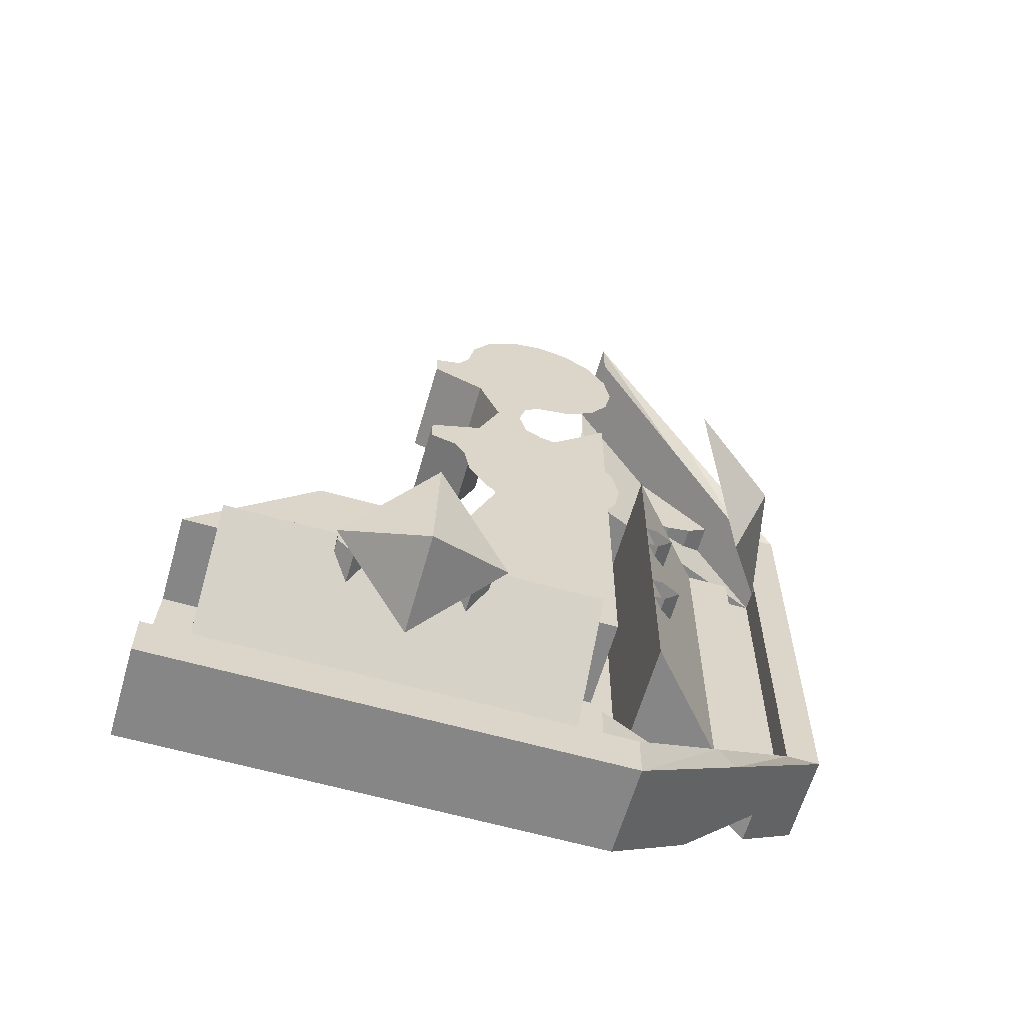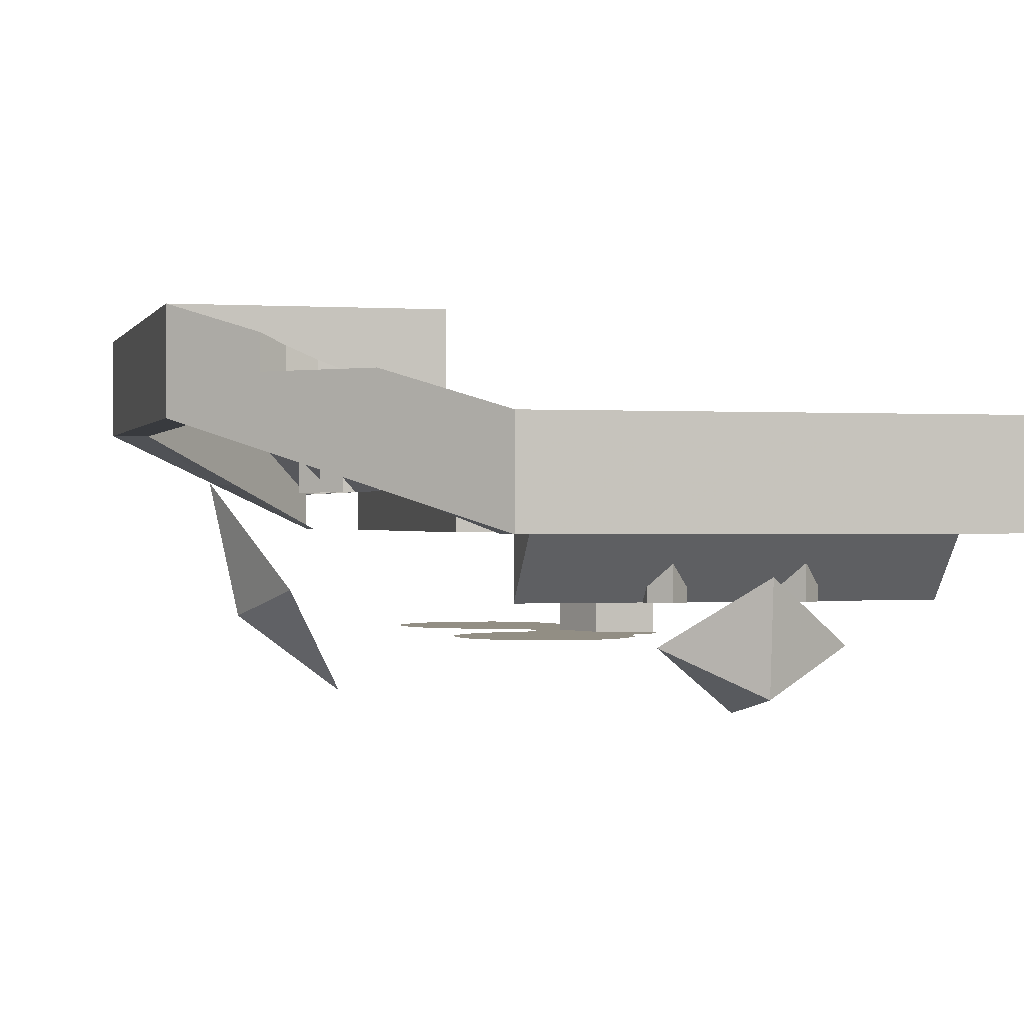
<metadata>
{"format":"obj","ext":"obj","renderer":"f3d","projection":"perspective","resolution":1024,"background":"white","views":[{"elev":-62.0,"azim":-16.0,"up":"+Z"},{"elev":-0.1,"azim":165.7,"up":"+Y"}]}
</metadata>
<code>
v 1 0.4 -2
v 1 0.4 -1.8
v -1 0.4 -1.8
v -1 0.4 -2
v 1 0.4 -2
v -1 0.4 -2
v -1 0.8 -2
v 1 0.8 -2
v 2 0.8 1
v 1.85 0.8 1
v 1.85 0.8 -1
v 2 0.8 -1
v 2 0.8 1
v 2 0.8 -1
v 2 1.2 -1
v 2 1.2 1
v 1.8 1.2 0.8
v 1.8 1.2 -0.8
v 1.8 1 -0.8
v 1.8 1 0.8
v 1.6 1 0.8
v 1.8 1 0.8
v 1.8 1 -0.8
v 1.6 1 -0.8
v 1.8 1.2 -0.8
v 1.2 1.2 -0.8
v 1.6 1 -0.8
v 1.8 1 -0.8
v 1.6 1 -0.8
v 1.2 1.2 -0.8
v 1.2 0.55 -0.8
v 1.6 1 0.8
v 1.2 1.2 0.8
v 1.8 1.2 0.8
v 1.8 1 0.8
v 1.2 1.2 0.8
v 1.6 1 0.8
v 1.2 0.55 0.8
v 1.2 0.55 0.8
v 1.6 1 0.8
v 1.6 1 -0.8
v 1.2 0.55 -0.8
v 1.2 1.2 0.8
v 1.2 0.55 0.8
v 1.2 0.55 -0.8
v 1.2 1.2 -0.8
v 1.8 1.2 -0.8
v 2 1.2 -1
v 1 1.2 -1
v 1.2 1.2 -0.8
v 1.2 1.2 -0.8
v 1 1.2 -1
v 1 1.2 1
v 1.2 1.2 0.8
v 1.8 1.2 0.8
v 1.2 1.2 0.8
v 1 1.2 1
v 2 1.2 1
v 1.8 1.2 -0.8
v 1.8 1.2 0.8
v 2 1.2 1
v 2 1.2 -1
v 1.425 0.6 -1.4
v 1 0.4 -1.8
v 1 0.4 -2
v 1 0.4 -2
v 1.5 0.6 -1.5
v 1.425 0.6 -1.4
v 1.85 0.8 -1
v 1.425 0.6 -1.4
v 1.5 0.6 -1.5
v 1.5 0.6 -1.5
v 2 0.8 -1
v 1.85 0.8 -1
v 1 0.8 -1
v 1 1.2 -1
v 2 1.2 -1
v 1 0.4 -2
v 1 0.8 -2
v 1.375 0.95 -1.625
v 1.712 0.95 -1.288
v 2 0.8 -1
v 1.712 0.95 -1.288
v 1.712 1.085 -1.288
v 2 1.2 -1
v 1 0.4 -2
v 1.712 0.95 -1.288
v 2 0.8 -1
v 1.375 0.95 -1.225
v 1.375 0.95 -1.625
v 1 0.8 -2
v 1 0.8 -1
v 2 1.2 -1
v 1.615 1.046 -1.223
v 1.5 1 -1.2
v 1 0.8 -1
v 1.712 1.085 -1.288
v 1.615 1.046 -1.223
v 2 1.2 -1
v 1.5 1 -1.2
v 1.375 0.95 -1.225
v 1 0.8 -1
v 1.5 0.95 -1.2
v 1.375 0.95 -1.225
v 1.5 1 -1.2
v 1.375 0.95 -1.225
v 1.5 0.95 -1.2
v 1.615 0.95 -1.223
v 1.375 0.95 -1.625
v 1.375 0.95 -1.225
v 1.615 0.95 -1.223
v 1.712 0.95 -1.288
v 1.712 1.085 -1.288
v 1.712 0.95 -1.288
v 1.615 0.95 -1.223
v 1.615 1.046 -1.223
v 1.615 1.046 -1.223
v 1.615 0.95 -1.223
v 1.5 0.95 -1.2
v 1.5 1 -1.2
v 1 0.4 1.8
v 1.425 0.6 1.4
v 1 0.4 2
v 1.5 0.6 1.5
v 1 0.4 2
v 1.425 0.6 1.4
v 1.425 0.6 1.4
v 1.85 0.8 1
v 1.5 0.6 1.5
v 2 0.8 1
v 1.5 0.6 1.5
v 1.85 0.8 1
v 1 1.2 1
v 1 0.8 1
v 2 1.2 1
v 1.375 0.95 1.625
v 1 0.8 2
v 1 0.4 2
v 1.712 0.95 1.288
v 1.712 1.085 1.288
v 1.712 0.95 1.288
v 2 0.8 1
v 2 1.2 1
v 1.712 0.95 1.288
v 1 0.4 2
v 2 0.8 1
v 1 0.8 2
v 1.375 0.95 1.625
v 1.375 0.95 1.225
v 1 0.8 1
v 1.5 1 1.2
v 1.615 1.046 1.223
v 2 1.2 1
v 1 0.8 1
v 1.615 1.046 1.223
v 1.712 1.085 1.288
v 2 1.2 1
v 1.375 0.95 1.225
v 1.5 1 1.2
v 1 0.8 1
v 1.375 0.95 1.225
v 1.5 0.95 1.2
v 1.5 1 1.2
v 1.5 0.95 1.2
v 1.375 0.95 1.225
v 1.615 0.95 1.223
v 1.615 0.95 1.223
v 1.375 0.95 1.225
v 1.375 0.95 1.625
v 1.712 0.95 1.288
v 1.615 0.95 1.223
v 1.712 0.95 1.288
v 1.712 1.085 1.288
v 1.615 1.046 1.223
v 1.5 0.95 1.2
v 1.615 0.95 1.223
v 1.615 1.046 1.223
v 1.5 1 1.2
v 1 1.2 -1
v 1 0.8 -1
v 1 0.8 1
v 1 1.2 1
v 0.3 0 -0.3
v 0.2121 0 -0.2121
v 0 0 -0.3
v 0.3 0 -0.3
v 0.3 0 0
v 0.2121 0 -0.2121
v 0.3 0 0.3
v 0.2121 0 0.2121
v 0.3 0 0
v 0.3 0 0.3
v 0 0 0.3
v 0.2121 0 0.2121
v 0.2121 0 -0.2121
v 0 0 -0.3
v 0 0.4 -0.3
v 0.2121 0.4 -0.2121
v 0.3 0 0
v 0.2121 0 -0.2121
v 0.2121 0.4 -0.2121
v 0.3 0.4 0
v 0.2121 0 0.2121
v 0.3 0 0
v 0.3 0.4 0
v 0.2121 0.4 0.2121
v 0 0 0.3
v 0.2121 0 0.2121
v 0.2121 0.4 0.2121
v 0 0.4 0.3
v 0.5 0 0.15
v 0.6339 0 0.1766
v 0.7475 0 0.2525
v 0.5 0 0.15
v 0.7475 0 0.2525
v 0.8234 0 0.3661
v 0.5 0 0.15
v 0.8234 0 0.3661
v 0.85 0 0.5
v 0.5 0 0.15
v 0.85 0 0.5
v 0.8234 0 0.6339
v 0.5 0 0.15
v 0.8234 0 0.6339
v 0.7475 0 0.7475
v 0.5 0 0.15
v 0.7475 0 0.7475
v 0.6339 0 0.8234
v 0.5 0 0.15
v 0.6339 0 0.8234
v 0.5 0 0.85
v 0.5 0 0.15
v 0.5 0 0.85
v 0.3661 0 0.8234
v 0.5 0 0.15
v 0.3661 0 0.8234
v 0.2525 0 0.7475
v 0.5 0 0.15
v 0.2525 0 0.7475
v 0.1766 0 0.6339
v 0.5 0 0.15
v 0.1766 0 0.6339
v 0.15 0 0.5
v 0.5 0 -0.15
v 0.6339 0 -0.1766
v 0.7475 0 -0.2525
v 0.5 0 -0.15
v 0.7475 0 -0.2525
v 0.8234 0 -0.3661
v 0.5 0 -0.15
v 0.8234 0 -0.3661
v 0.85 0 -0.5
v 0.5 0 -0.15
v 0.85 0 -0.5
v 0.8234 0 -0.6339
v 0.5 0 -0.15
v 0.8234 0 -0.6339
v 0.7475 0 -0.7475
v 0.5 0 -0.15
v 0.7475 0 -0.7475
v 0.6339 0 -0.8234
v 0.5 0 -0.15
v 0.6339 0 -0.8234
v 0.5 0 -0.85
v 0.5 0 -0.15
v 0.5 0 -0.85
v 0.3661 0 -0.8234
v 0.5 0 -0.15
v 0.3661 0 -0.8234
v 0.2525 0 -0.7475
v 0.5 0 -0.15
v 0.2525 0 -0.7475
v 0.1766 0 -0.6339
v 0.5 0 -0.15
v 0.1766 0 -0.6339
v 0.15 0 -0.5
v 0.4 0 0.15
v 0.4293 0 0.1061
v 0.5 0 0.15
v 0.4 0 0.15
v 0.4 0 0
v 0.4293 0 0.1061
v 0.4 0 -0.15
v 0.4293 0 -0.1061
v 0.4 0 0
v 0.4 0 -0.15
v 0.5 0 -0.15
v 0.4293 0 -0.1061
v 0.15 0 -0.4
v 0.1061 0 -0.4293
v 0.15 0 -0.5
v 0.15 0 -0.4
v 0 0 -0.4
v 0.1061 0 -0.4293
v 0.15 0 0.4
v 0.1061 0 0.4293
v 0.15 0 0.5
v 0.15 0 0.4
v 0 0 0.4
v 0.1061 0 0.4293
v 0.15 0 0.5
v 0.15 0 0.4
v 0.3 0 0.3
v 0.15 0 0.5
v 0.3 0 0.3
v 0.5 0 0.15
v 0.4 0 0.15
v 0.5 0 0.15
v 0.3 0 0.3
v 0.15 0 0.4
v 0 0 0.4
v 0 0 0.3
v 0.3 0 0.3
v 0.15 0 -0.4
v 0.15 0 -0.5
v 0.3 0 -0.3
v 0.3 0 -0.3
v 0.15 0 -0.5
v 0.5 0 -0.15
v 0.5 0 -0.15
v 0.4 0 -0.15
v 0.3 0 -0.3
v 0 0 -0.3
v 0 0 -0.4
v 0.15 0 -0.4
v 0.3 0 -0.3
v 0.4 0 -0.15
v 0.4 0 0.15
v 0.3 0 0.3
v 0.3 0 -0.3
v 0.95 0.4 -0.95
v 0.95 0.8 -0.95
v -0.95 0.8 -0.95
v -0.95 0.4 -0.95
v 0.95 0.8 0.95
v 0.95 0.8 -0.95
v 0.95 0.4 -0.95
v 0.95 0.4 0.95
v 1 0.8 -2
v 0.95 0.8 -0.95
v 0.95 0.8 0.95
v 1 0.8 2
v 0.8 0.8 -1.2
v 0.8 0.6 -1.6
v 0.8 0.15 -1.2
v -0.8 0.6 -1.6
v -0.8 0.8 -1.2
v -0.8 0.15 -1.2
v -0.8 0.8 -1.8
v -0.8 0.6 -1.8
v 0.8 0.6 -1.8
v 0.8 0.8 -1.8
v 0.8 0.6 -1.6
v 0.8 0.6 -1.8
v -0.8 0.6 -1.8
v -0.8 0.6 -1.6
v 0.8 0.6 -1.6
v 0.8 0.8 -1.2
v 0.8 0.8 -1.8
v 0.8 0.6 -1.8
v -0.8 0.8 -1.8
v -0.8 0.8 -1.2
v -0.8 0.6 -1.6
v -0.8 0.6 -1.8
v 0.8 0.15 -1.2
v 0.8 0.6 -1.6
v -0.8 0.6 -1.6
v -0.8 0.15 -1.2
v 0.8 0.8 -1.2
v 0.8 0.15 -1.2
v -0.8 0.15 -1.2
v -0.8 0.8 -1.2
v 1 0.8 -2
v 0.8 0.8 -1.8
v 0.8 0.8 -1.2
v 0.95 0.8 -0.95
v -0.95 0.8 -0.95
v 0.95 0.8 -0.95
v 0.8 0.8 -1.2
v -0.8 0.8 -1.2
v -1 0.8 -2
v -0.95 0.8 -0.95
v -0.8 0.8 -1.2
v -0.8 0.8 -1.8
v -1 0.8 -2
v -0.8 0.8 -1.8
v 0.8 0.8 -1.8
v 1 0.8 -2
v 0.4 0.4 -0.4
v 0.2828 0.4 -0.2828
v 0 0.4 -0.4
v 0.4 0.4 -0.4
v 0.4 0.4 0
v 0.2828 0.4 -0.2828
v 0.4 0.4 0.4
v 0.2828 0.4 0.2828
v 0.4 0.4 0
v 0.4 0.4 0.4
v 0 0.4 0.4
v 0.2828 0.4 0.2828
v 0.95 0.4 -0.95
v 0.4 0.4 -0.4
v 0.4 0.4 0.4
v 0.95 0.4 0.95
v -0.4 0.4 -0.4
v 0.4 0.4 -0.4
v 0.95 0.4 -0.95
v -0.95 0.4 -0.95
v 0.45 0.775 -0.8
v 0.55 0.775 -0.8
v 0.55 0.775 -0.95
v 0.45 0.775 -0.95
v 0.45 0.775 -0.8
v 0.45 0.4 -0.8
v 0.55 0.4 -0.8
v 0.55 0.775 -0.8
v 0.45 0.775 -0.95
v 0.45 0.4 -0.95
v 0.45 0.4 -0.8
v 0.45 0.775 -0.8
v 0.55 0.775 -0.8
v 0.55 0.4 -0.8
v 0.55 0.4 -0.95
v 0.55 0.775 -0.95
v -0.55 0.775 -0.8
v -0.45 0.775 -0.8
v -0.45 0.775 -0.95
v -0.55 0.775 -0.95
v -0.55 0.775 -0.8
v -0.55 0.4 -0.8
v -0.45 0.4 -0.8
v -0.45 0.775 -0.8
v -0.55 0.775 -0.95
v -0.55 0.4 -0.95
v -0.55 0.4 -0.8
v -0.55 0.775 -0.8
v -0.45 0.775 -0.8
v -0.45 0.4 -0.8
v -0.45 0.4 -0.95
v -0.45 0.775 -0.95
v 0.8 0.775 0.45
v 0.8 0.775 0.55
v 0.95 0.775 0.55
v 0.95 0.775 0.45
v 0.8 0.775 0.45
v 0.8 0.4 0.45
v 0.8 0.4 0.55
v 0.8 0.775 0.55
v 0.95 0.775 0.45
v 0.95 0.4 0.45
v 0.8 0.4 0.45
v 0.8 0.775 0.45
v 0.8 0.775 0.55
v 0.8 0.4 0.55
v 0.95 0.4 0.55
v 0.95 0.775 0.55
v 0.8 0.775 -0.55
v 0.8 0.775 -0.45
v 0.95 0.775 -0.45
v 0.95 0.775 -0.55
v 0.8 0.775 -0.55
v 0.8 0.4 -0.55
v 0.8 0.4 -0.45
v 0.8 0.775 -0.45
v 0.95 0.775 -0.55
v 0.95 0.4 -0.55
v 0.8 0.4 -0.55
v 0.8 0.775 -0.55
v 0.8 0.775 -0.45
v 0.8 0.4 -0.45
v 0.95 0.4 -0.45
v 0.95 0.775 -0.45
v 0 -0.2495 -1.232
v 0 -0.175 -1.632
v 0.35 0 -1.45
v 0.35 0 -1.45
v 0 -0.175 -1.632
v 0 0.2495 -1.668
v 0 -0.175 -1.632
v 0 -0.2495 -1.232
v -0.35 0 -1.45
v 0 -0.175 -1.632
v -0.35 0 -1.45
v 0 0.2495 -1.668
v 1.462 0.1788 0.375
v 1.206 -0.2304 0
v 1.606 0.0696 0
v 1.462 0.1788 0.375
v 1.606 0.0696 0
v 1.718 0.588 0
v 1.206 -0.2304 0
v 1.462 0.1788 -0.375
v 1.606 0.0696 0
v 1.606 0.0696 0
v 1.462 0.1788 -0.375
v 1.718 0.588 0
v 1.8 1 0.175
v 1.8 1.19 0.175
v 1.75 1.19 0.175
v 1.75 1 0.175
v 1.75 1 0.325
v 1.75 1.19 0.325
v 1.8 1.19 0.325
v 1.8 1 0.325
v 1.75 1.19 0.325
v 1.75 1.19 0.175
v 1.8 1.19 0.175
v 1.8 1.19 0.325
v 1.675 1.19 0.25
v 1.75 1.19 0.175
v 1.75 1 0.175
v 1.675 1 0.25
v 1.675 1.19 0.25
v 1.675 1 0.25
v 1.75 1 0.325
v 1.75 1.19 0.325
v 1.75 1.19 0.175
v 1.675 1.19 0.25
v 1.75 1.19 0.325
v 1.8 1 -0.175
v 1.8 1.19 -0.175
v 1.75 1.19 -0.175
v 1.75 1 -0.175
v 1.75 1 -0.325
v 1.75 1.19 -0.325
v 1.8 1.19 -0.325
v 1.8 1 -0.325
v 1.75 1.19 -0.325
v 1.75 1.19 -0.175
v 1.8 1.19 -0.175
v 1.8 1.19 -0.325
v 1.675 1.19 -0.25
v 1.75 1.19 -0.175
v 1.75 1 -0.175
v 1.675 1 -0.25
v 1.675 1.19 -0.25
v 1.675 1 -0.25
v 1.75 1 -0.325
v 1.75 1.19 -0.325
v 1.675 1.19 -0.25
v 1.75 1.19 -0.175
v 1.75 1.19 -0.325
v 0.175 0.6 -1.8
v 0.175 0.79 -1.8
v 0.175 0.79 -1.75
v 0.175 0.6 -1.75
v 0.325 0.6 -1.75
v 0.325 0.79 -1.75
v 0.325 0.79 -1.8
v 0.325 0.6 -1.8
v 0.325 0.79 -1.75
v 0.175 0.79 -1.75
v 0.175 0.79 -1.8
v 0.325 0.79 -1.8
v 0.25 0.79 -1.675
v 0.175 0.79 -1.75
v 0.175 0.6 -1.75
v 0.25 0.6 -1.675
v 0.25 0.79 -1.675
v 0.25 0.6 -1.675
v 0.325 0.6 -1.75
v 0.325 0.79 -1.75
v 0.175 0.79 -1.75
v 0.25 0.79 -1.675
v 0.325 0.79 -1.75
v -0.175 0.6 -1.8
v -0.175 0.79 -1.8
v -0.175 0.79 -1.75
v -0.175 0.6 -1.75
v -0.325 0.6 -1.75
v -0.325 0.79 -1.75
v -0.325 0.79 -1.8
v -0.325 0.6 -1.8
v -0.325 0.79 -1.75
v -0.175 0.79 -1.75
v -0.175 0.79 -1.8
v -0.325 0.79 -1.8
v -0.25 0.79 -1.675
v -0.175 0.79 -1.75
v -0.175 0.6 -1.75
v -0.25 0.6 -1.675
v -0.25 0.79 -1.675
v -0.25 0.6 -1.675
v -0.325 0.6 -1.75
v -0.325 0.79 -1.75
v -0.25 0.79 -1.675
v -0.175 0.79 -1.75
v -0.325 0.79 -1.75
v 0.175 0.79 -1.25
v 0.175 0.79 -1.2
v 0.325 0.79 -1.2
v 0.325 0.79 -1.25
v 0.325 0.79 -1.25
v 0.325 0.79 -1.2
v 0.325 0.15 -1.2
v 0.325 0.15 -1.25
v 0.175 0.79 -1.2
v 0.175 0.79 -1.25
v 0.175 0.15 -1.25
v 0.175 0.15 -1.2
v 0.25 0.79 -1.325
v 0.175 0.79 -1.25
v 0.175 0.15 -1.25
v 0.25 0.15 -1.325
v 0.25 0.79 -1.325
v 0.25 0.15 -1.325
v 0.325 0.15 -1.25
v 0.325 0.79 -1.25
v 0.25 0.79 -1.325
v 0.175 0.79 -1.25
v 0.325 0.79 -1.25
v 1.25 1.19 -0.175
v 1.2 1.19 -0.175
v 1.2 1.19 -0.325
v 1.25 1.19 -0.325
v 1.25 1.19 -0.325
v 1.2 1.19 -0.325
v 1.2 0.55 -0.325
v 1.25 0.55 -0.325
v 1.2 1.19 -0.175
v 1.25 1.19 -0.175
v 1.25 0.55 -0.175
v 1.2 0.55 -0.175
v 1.325 1.19 -0.25
v 1.25 1.19 -0.175
v 1.25 0.55 -0.175
v 1.325 0.55 -0.25
v 1.325 1.19 -0.25
v 1.325 0.55 -0.25
v 1.25 0.55 -0.325
v 1.25 1.19 -0.325
v 1.25 1.19 -0.175
v 1.325 1.19 -0.25
v 1.25 1.19 -0.325
v -0.175 0.79 -1.25
v -0.175 0.79 -1.2
v -0.325 0.79 -1.2
v -0.325 0.79 -1.25
v -0.325 0.79 -1.25
v -0.325 0.79 -1.2
v -0.325 0.15 -1.2
v -0.325 0.15 -1.25
v -0.175 0.79 -1.2
v -0.175 0.79 -1.25
v -0.175 0.15 -1.25
v -0.175 0.15 -1.2
v -0.25 0.79 -1.325
v -0.175 0.79 -1.25
v -0.175 0.15 -1.25
v -0.25 0.15 -1.325
v -0.25 0.79 -1.325
v -0.25 0.15 -1.325
v -0.325 0.15 -1.25
v -0.325 0.79 -1.25
v -0.175 0.79 -1.25
v -0.25 0.79 -1.325
v -0.325 0.79 -1.25
v 1.25 1.19 0.175
v 1.2 1.19 0.175
v 1.2 1.19 0.325
v 1.25 1.19 0.325
v 1.25 1.19 0.325
v 1.2 1.19 0.325
v 1.2 0.55 0.325
v 1.25 0.55 0.325
v 1.2 1.19 0.175
v 1.25 1.19 0.175
v 1.25 0.55 0.175
v 1.2 0.55 0.175
v 1.325 1.19 0.25
v 1.25 1.19 0.175
v 1.25 0.55 0.175
v 1.325 0.55 0.25
v 1.325 1.19 0.25
v 1.325 0.55 0.25
v 1.25 0.55 0.325
v 1.25 1.19 0.325
v 1.325 1.19 0.25
v 1.25 1.19 0.175
v 1.25 1.19 0.325
g mesh7338537
f 1 2 3
f 3 4 1
f 5 6 7
f 7 8 5
g mesh7338539
f 9 10 11
f 11 12 9
f 13 14 15
f 15 16 13
g mesh7338541
f 17 18 19
f 19 20 17
g mesh7338543
f 21 22 23
f 23 24 21
f 25 26 27
f 27 28 25
f 29 30 31
f 32 33 34
f 34 35 32
f 36 37 38
g mesh7338545
f 39 40 41
f 41 42 39
g mesh7338547
f 43 44 45
f 45 46 43
f 47 48 49
f 49 50 47
f 51 52 53
f 53 54 51
f 55 56 57
f 57 58 55
f 59 60 61
f 61 62 59
f 63 64 65
f 66 67 68
f 69 70 71
f 72 73 74
f 75 76 77
f 78 79 80
f 80 81 78
f 82 83 84
f 84 85 82
f 86 87 88
f 89 90 91
f 91 92 89
f 93 94 95
f 95 96 93
f 97 98 99
f 100 101 102
f 103 104 105
f 106 107 108
f 109 110 111
f 111 112 109
f 113 114 115
f 115 116 113
f 117 118 119
f 119 120 117
f 121 122 123
f 124 125 126
f 127 128 129
f 130 131 132
f 133 134 135
f 136 137 138
f 138 139 136
f 140 141 142
f 142 143 140
f 144 145 146
f 147 148 149
f 149 150 147
f 151 152 153
f 153 154 151
f 155 156 157
f 158 159 160
f 161 162 163
f 164 165 166
f 167 168 169
f 169 170 167
f 171 172 173
f 173 174 171
f 175 176 177
f 177 178 175
g mesh7338549
f 179 180 181
f 181 182 179
g mesh7338551
f 183 184 185
f 186 187 188
f 189 190 191
f 192 193 194
g mesh7338554
f 195 197 196
f 197 195 198
f 199 201 200
f 201 199 202
f 203 205 204
f 205 203 206
f 207 209 208
f 209 207 210
g mesh7338556
f 211 212 213
f 214 215 216
f 217 218 219
f 220 221 222
f 223 224 225
f 226 227 228
f 229 230 231
f 232 233 234
f 235 236 237
f 238 239 240
f 241 242 243
g mesh7338558
f 244 246 245
f 247 249 248
f 250 252 251
f 253 255 254
f 256 258 257
f 259 261 260
f 262 264 263
f 265 267 266
f 268 270 269
f 271 273 272
f 274 276 275
g mesh7338560
f 277 278 279
f 280 281 282
f 283 284 285
f 286 287 288
g mesh7338562
f 289 290 291
f 292 293 294
g mesh7338564
f 295 297 296
f 298 300 299
f 301 302 303
f 304 305 306
f 307 308 309
f 310 311 312
f 312 313 310
f 314 315 316
f 317 318 319
f 320 321 322
f 323 324 325
f 325 326 323
f 327 328 329
f 329 330 327
g mesh7338567
f 331 332 333
f 333 334 331
g mesh7338568
f 335 336 337
f 337 338 335
f 339 340 341
f 341 342 339
f 343 344 345
f 346 347 348
g mesh7338570
f 349 350 351
f 351 352 349
g mesh7338572
f 353 354 355
f 355 356 353
f 357 358 359
f 359 360 357
f 361 362 363
f 363 364 361
g mesh7338574
f 365 366 367
f 367 368 365
g mesh7338576
f 369 370 371
f 371 372 369
f 373 374 375
f 375 376 373
f 377 378 379
f 379 380 377
f 381 382 383
f 383 384 381
f 385 386 387
f 387 388 385
g mesh7338578
f 389 391 390
f 392 394 393
f 395 397 396
f 398 400 399
f 401 402 403
f 403 404 401
f 405 406 407
f 407 408 405
g mesh7338581
f 409 410 411
f 411 412 409
f 413 414 415
f 415 416 413
f 417 418 419
f 419 420 417
f 421 422 423
f 423 424 421
g mesh7338583
f 425 426 427
f 427 428 425
f 429 430 431
f 431 432 429
f 433 434 435
f 435 436 433
f 437 438 439
f 439 440 437
g mesh7338585
f 441 442 443
f 443 444 441
f 445 446 447
f 447 448 445
f 449 450 451
f 451 452 449
f 453 454 455
f 455 456 453
g mesh7338587
f 457 458 459
f 459 460 457
f 461 462 463
f 463 464 461
f 465 466 467
f 467 468 465
f 469 470 471
f 471 472 469
f 473 474 475
f 476 477 478
f 479 480 481
f 482 483 484
f 485 486 487
f 488 489 490
f 491 492 493
f 494 495 496
g mesh7338589
f 497 499 498
f 499 497 500
g mesh7338590
f 501 503 502
f 503 501 504
g mesh7338591
f 505 507 506
f 507 505 508
g mesh7338593
f 509 510 511
f 511 512 509
f 513 514 515
f 515 516 513
f 517 518 519
g mesh7338595
f 520 521 522
f 522 523 520
g mesh7338596
f 524 525 526
f 526 527 524
g mesh7338597
f 528 529 530
f 530 531 528
g mesh7338599
f 532 534 533
f 534 532 535
f 536 538 537
f 538 536 539
f 540 541 542
g mesh7338601
f 543 545 544
f 545 543 546
g mesh7338602
f 547 549 548
f 549 547 550
g mesh7338603
f 551 553 552
f 553 551 554
g mesh7338605
f 555 556 557
f 557 558 555
f 559 560 561
f 561 562 559
f 563 564 565
g mesh7338607
f 566 567 568
f 568 569 566
g mesh7338608
f 570 571 572
f 572 573 570
g mesh7338609
f 574 575 576
f 576 577 574
g mesh7338611
f 578 580 579
f 580 578 581
f 582 584 583
f 584 582 585
f 586 587 588
g mesh7338613
f 589 590 591
f 591 592 589
f 593 594 595
f 595 596 593
f 597 598 599
f 599 600 597
g mesh7338615
f 601 603 602
f 603 601 604
f 605 607 606
f 607 605 608
f 609 610 611
g mesh7338617
f 612 614 613
f 614 612 615
f 616 618 617
f 618 616 619
f 620 622 621
f 622 620 623
g mesh7338619
f 624 625 626
f 626 627 624
f 628 629 630
f 630 631 628
f 632 633 634
g mesh7338621
f 635 637 636
f 637 635 638
f 639 641 640
f 641 639 642
f 643 645 644
f 645 643 646
g mesh7338623
f 647 648 649
f 649 650 647
f 651 652 653
f 653 654 651
f 655 656 657
g mesh7338625
f 658 659 660
f 660 661 658
f 662 663 664
f 664 665 662
f 666 667 668
f 668 669 666
g mesh7338627
f 670 672 671
f 672 670 673
f 674 676 675
f 676 674 677
f 678 679 680

</code>
